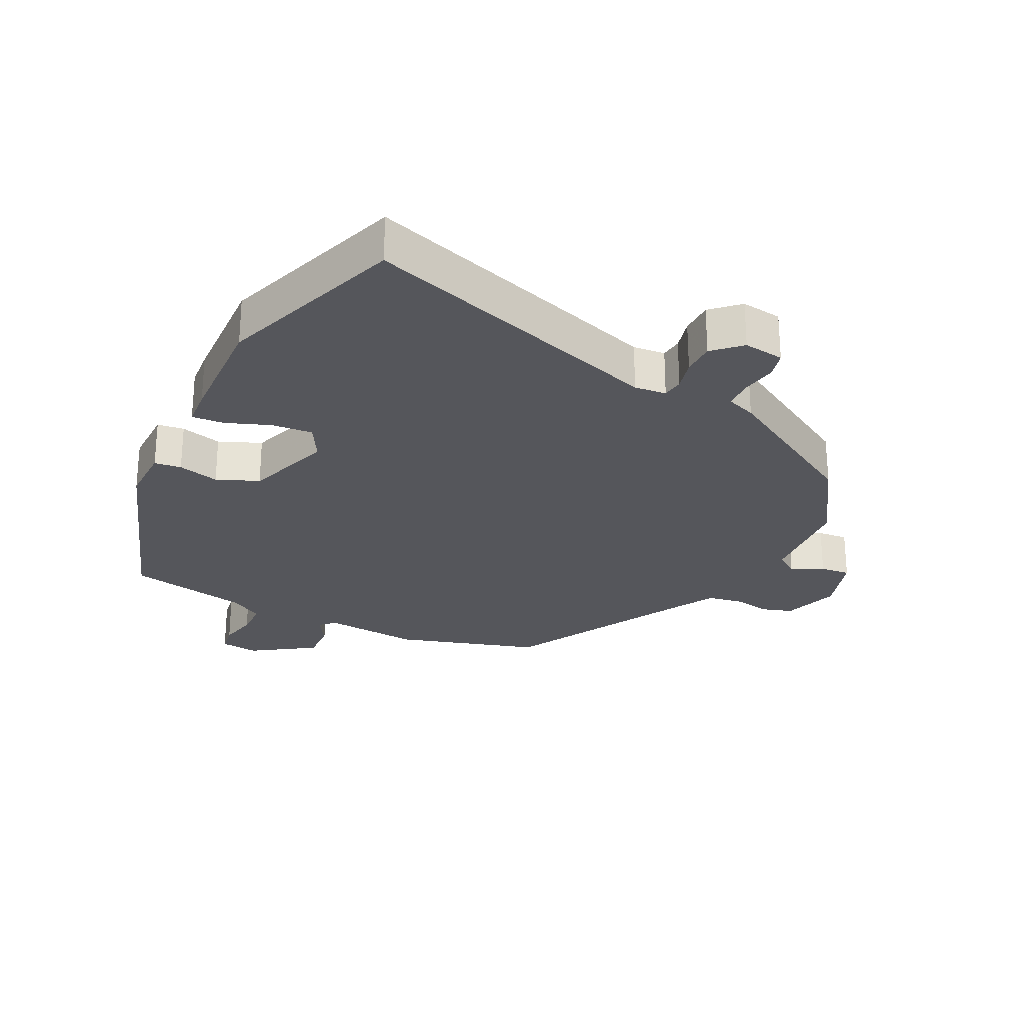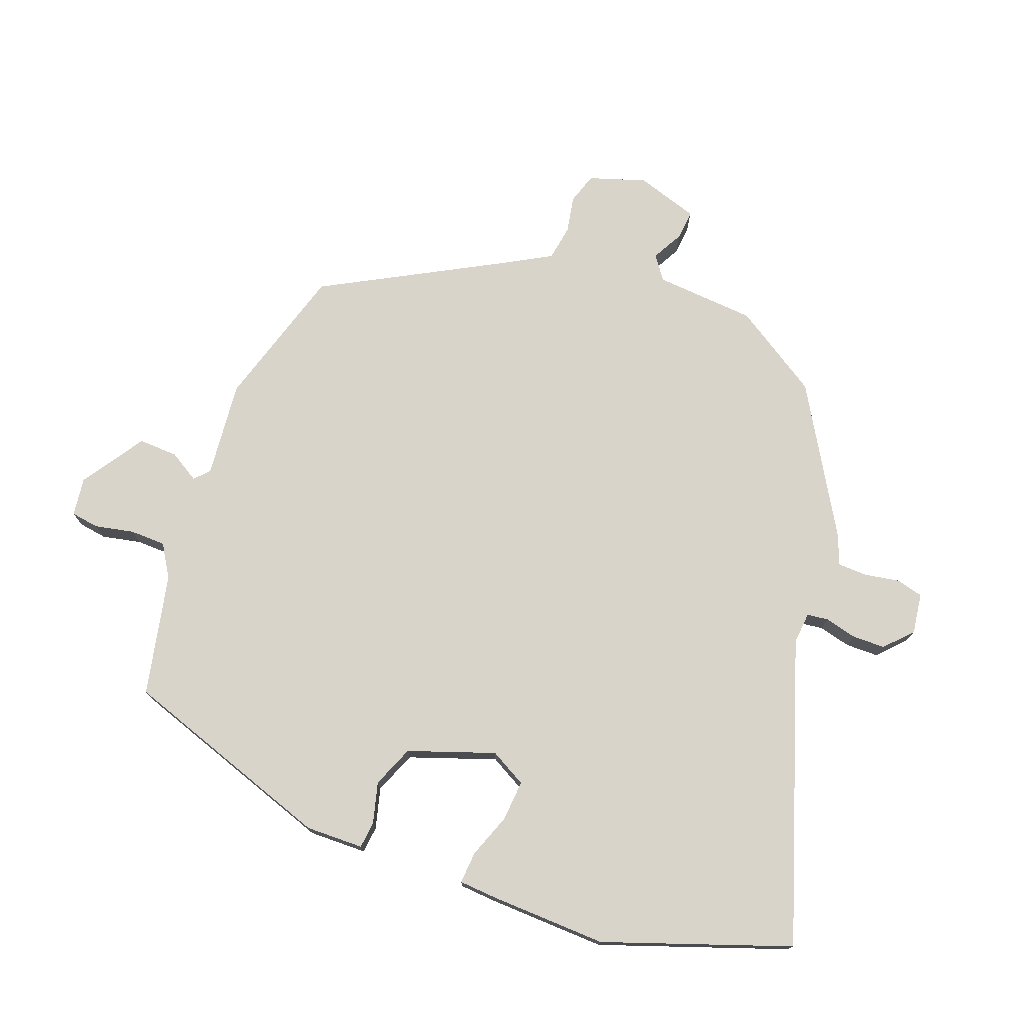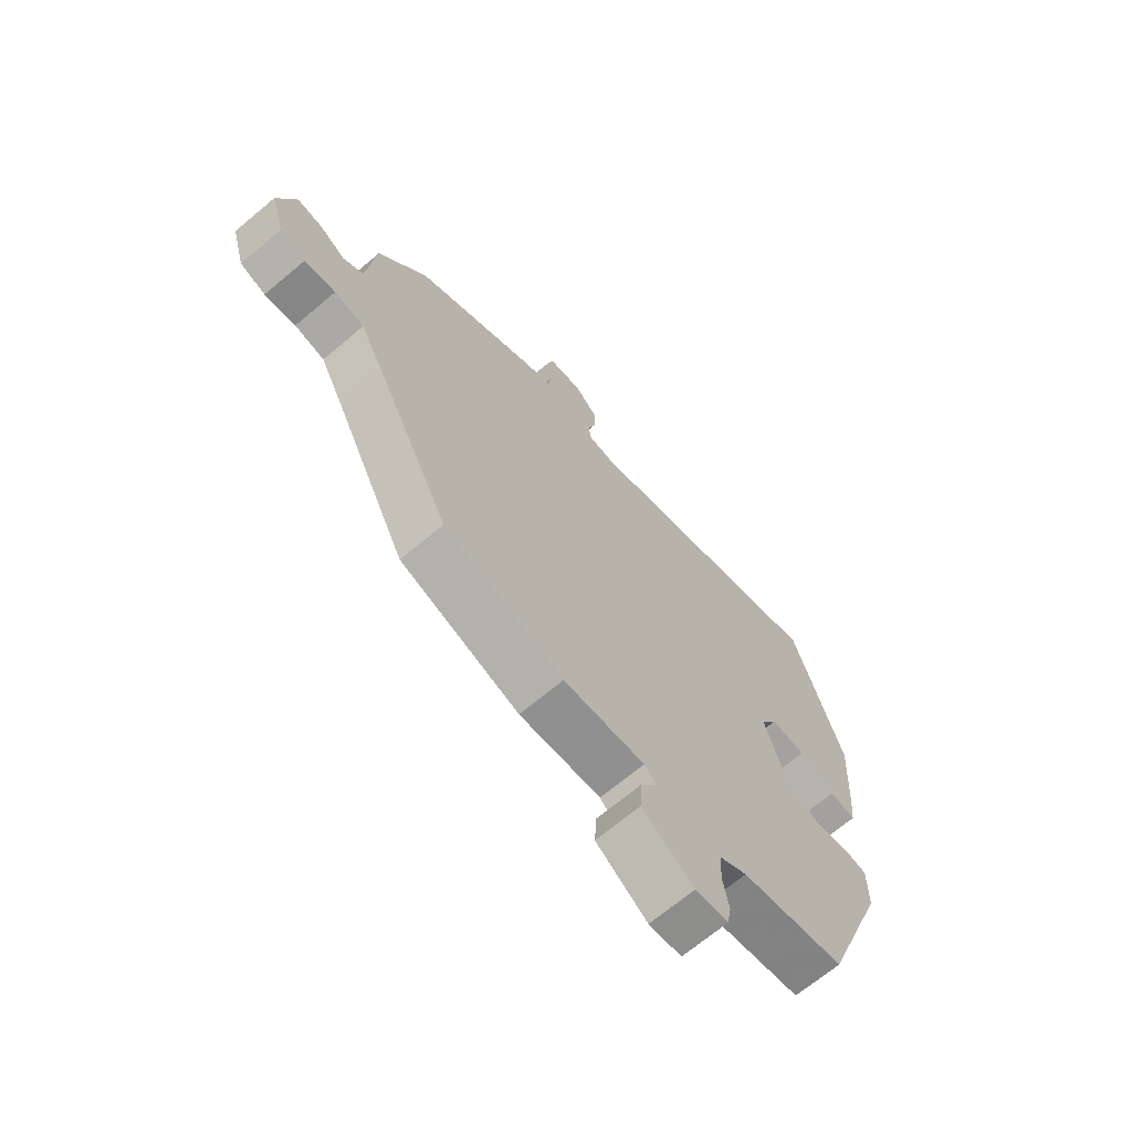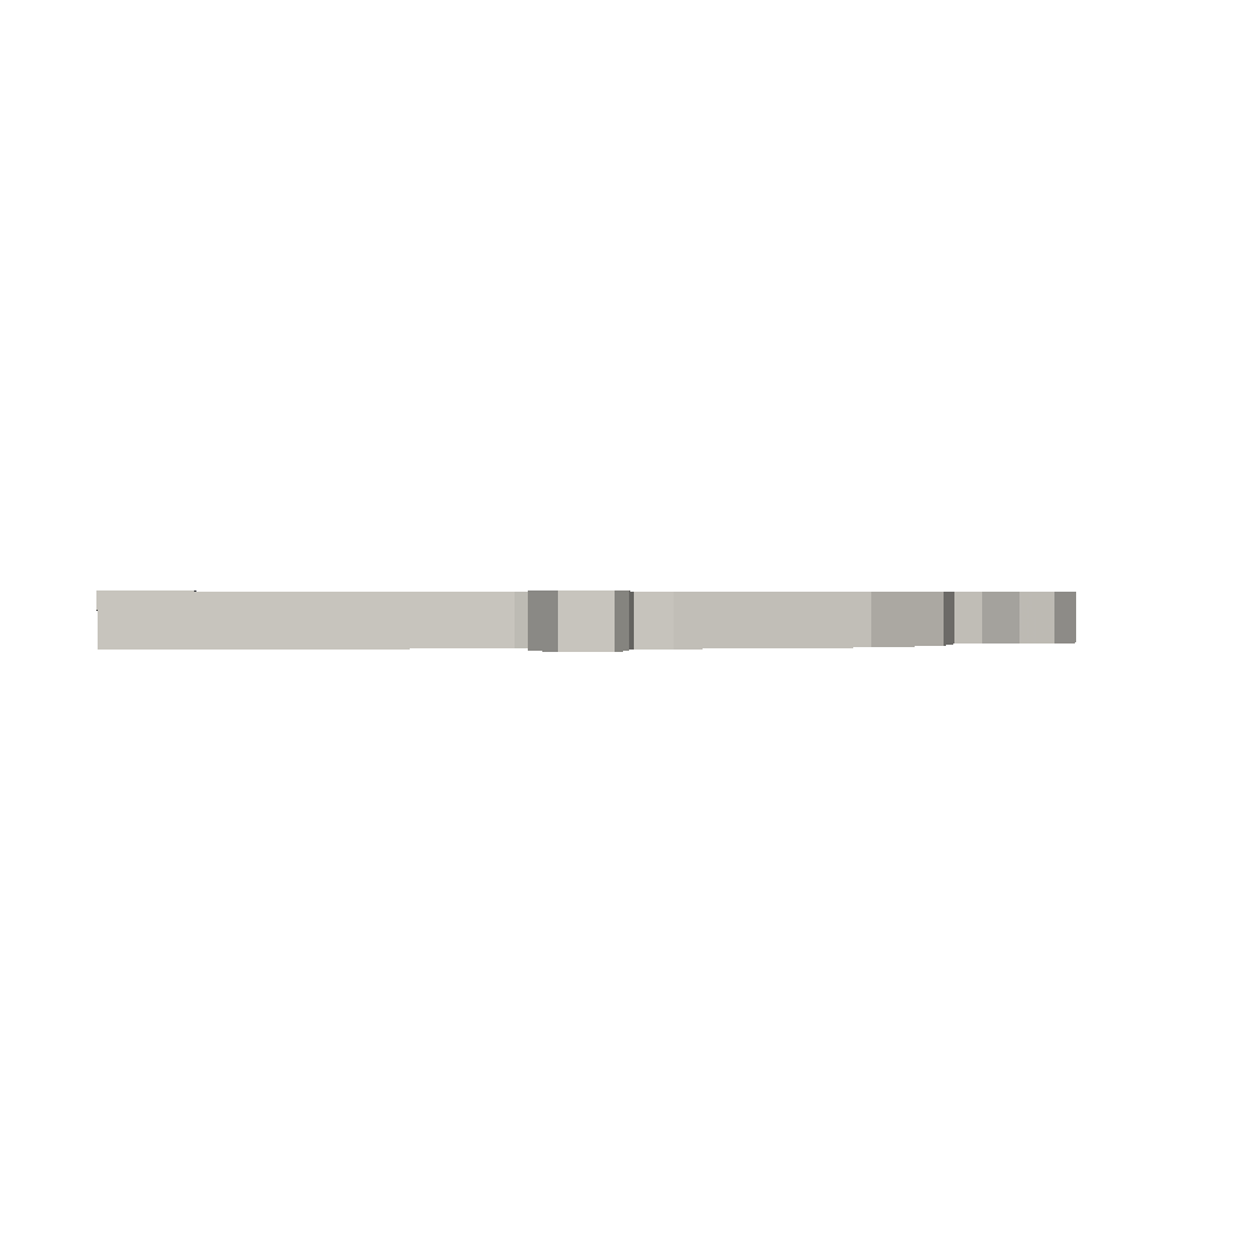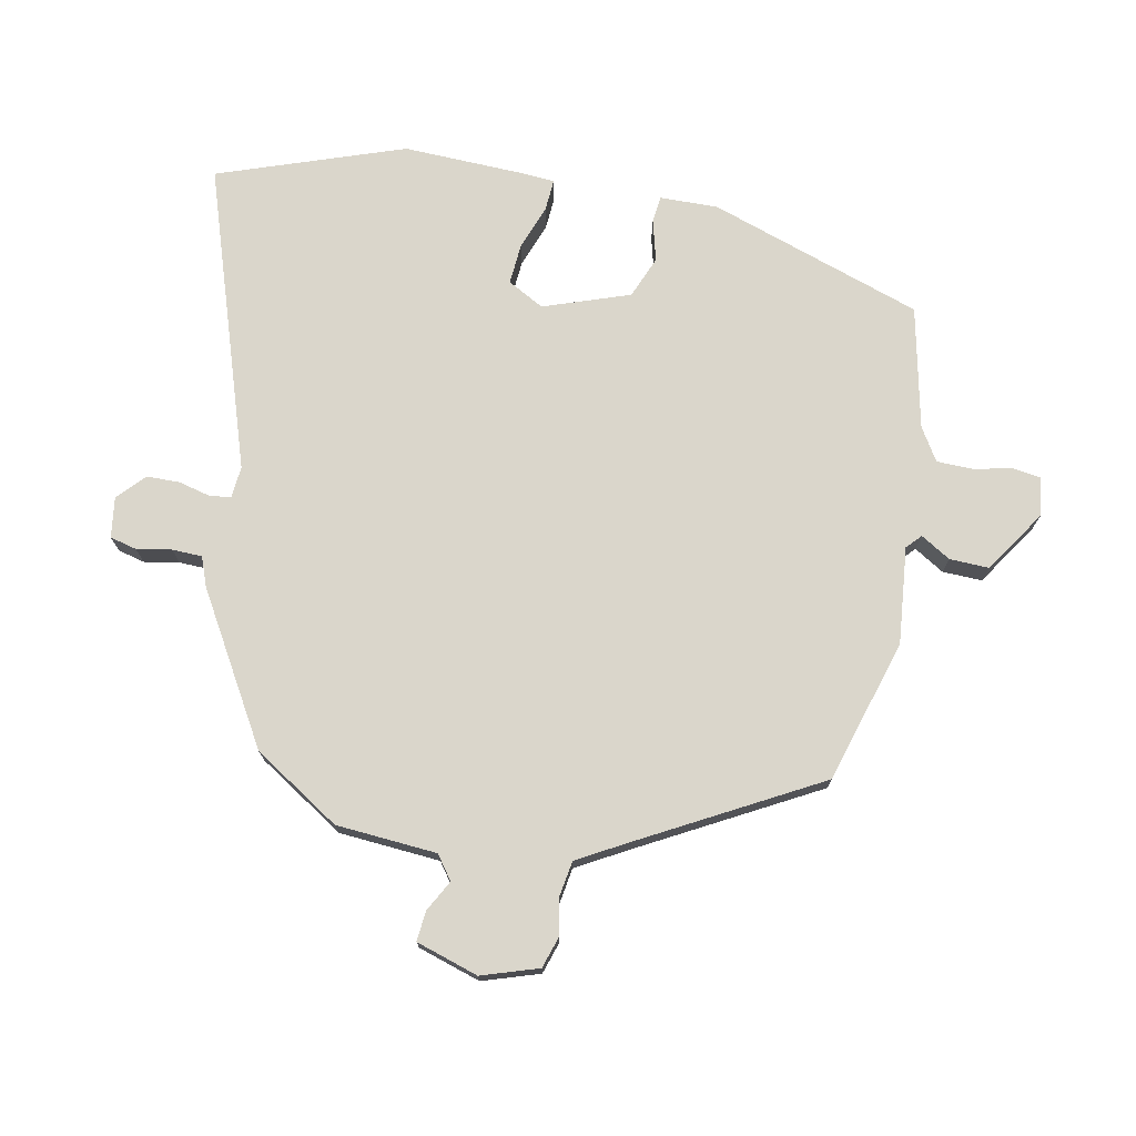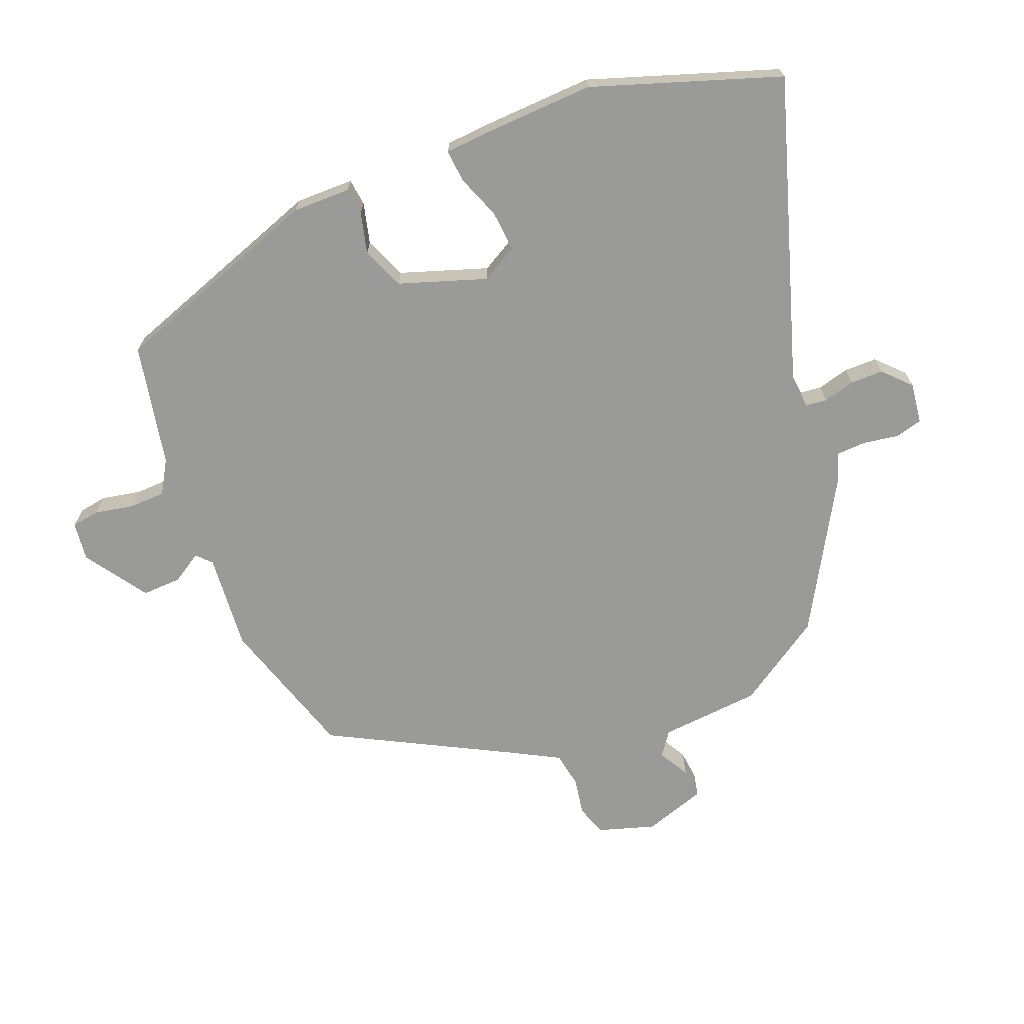
<metadata>
{"format":"obj","ext":"obj","renderer":"f3d","projection":"perspective","resolution":1024,"background":"white","views":[{"elev":-26.2,"azim":-27.9,"up":"+Y"},{"elev":74.9,"azim":-71.2,"up":"+Y"},{"elev":-68.4,"azim":130.1,"up":"+Z"},{"elev":0.4,"azim":6.4,"up":"+Y"},{"elev":73.9,"azim":99.3,"up":"+Y"},{"elev":-69.2,"azim":-69.4,"up":"+Y"}]}
</metadata>
<code>
v -0.546 0.07 0.354
v -0.453 0.07 0.649
v 0.026 0.07 0.508
v 0.076 0.07 0.514
v 0.079 0.07 0.548
v 0.065 0.07 0.597
v 0.064 0.07 0.649
v 0.105 0.07 0.69
v 0.169 0.07 0.683
v 0.181 0.07 0.641
v 0.173 0.07 0.586
v 0.176 0.07 0.539
v 0.223 0.07 0.523
v 0.459 0.07 0.394
v 0.55 0.07 0.261
v 0.567 0.07 0.103
v 0.605 0.07 0.077
v 0.653 0.07 0.105
v 0.7 0.07 0.111
v 0.734 0.07 0.014
v 0.708 0.07 -0.076
v 0.66 0.07 -0.093
v 0.602 0.07 -0.084
v 0.546 0.07 -0.095
v 0.506 0.07 -0.172
v 0.363 0.07 -0.456
v 0.14 0.07 -0.53
v -0.012 0.07 -0.52
v -0.034 0.07 -0.542
v -0.004 0.07 -0.588
v 0 0.07 -0.65
v -0.096 0.07 -0.718
v -0.157 0.07 -0.712
v -0.165 0.07 -0.668
v -0.154 0.07 -0.606
v -0.157 0.07 -0.55
v -0.209 0.07 -0.52
v -0.402 0.07 -0.485
v -0.526 0.07 -0.153
v -0.527 0.07 -0.062
v -0.485 0.07 -0.056
v -0.42 0.07 -0.071
v -0.355 0.07 -0.042
v -0.312 0.07 0.095
v -0.345 0.07 0.151
v -0.409 0.07 0.144
v -0.478 0.07 0.116
v -0.528 0.07 0.111
v -0.534 0.07 0.17
v -0.546 0 0.354
v -0.453 0 0.649
v 0.026 0 0.508
v 0.076 0 0.514
v 0.079 0 0.548
v 0.065 0 0.597
v 0.064 0 0.649
v 0.105 0 0.69
v 0.169 0 0.683
v 0.181 0 0.641
v 0.173 0 0.586
v 0.176 0 0.539
v 0.223 0 0.523
v 0.459 0 0.394
v 0.55 0 0.261
v 0.567 0 0.103
v 0.605 0 0.077
v 0.653 0 0.105
v 0.7 0 0.111
v 0.734 0 0.014
v 0.708 0 -0.076
v 0.66 0 -0.093
v 0.602 0 -0.084
v 0.546 0 -0.095
v 0.506 0 -0.172
v 0.363 0 -0.456
v 0.14 0 -0.53
v -0.012 0 -0.52
v -0.034 0 -0.542
v -0.004 0 -0.588
v 0 0 -0.65
v -0.096 0 -0.718
v -0.157 0 -0.712
v -0.165 0 -0.668
v -0.154 0 -0.606
v -0.157 0 -0.55
v -0.209 0 -0.52
v -0.402 0 -0.485
v -0.526 0 -0.153
v -0.527 0 -0.062
v -0.485 0 -0.056
v -0.42 0 -0.071
v -0.355 0 -0.042
v -0.312 0 0.095
v -0.345 0 0.151
v -0.409 0 0.144
v -0.478 0 0.116
v -0.528 0 0.111
v -0.534 0 0.17
f 1 2 3
f 49 1 3
f 48 49 3
f 47 48 3
f 46 47 3
f 45 46 3 4
f 44 45 4
f 43 44 4
f 40 41 42
f 39 40 42
f 38 39 42
f 37 38 42
f 36 37 42 43
f 33 34 35
f 32 33 35
f 31 32 35
f 30 31 35
f 29 30 35
f 28 29 35 36
f 25 26 27 28
f 36 43 4
f 28 36 4
f 25 28 4
f 24 25 4
f 21 22 23
f 20 21 23
f 19 20 23
f 18 19 23
f 17 18 23
f 16 17 23 24
f 24 4 5
f 16 24 5
f 15 16 5
f 14 15 5
f 13 14 5
f 12 13 5
f 9 10 11
f 8 9 11
f 8 11 12
f 7 8 12
f 6 7 12
f 5 6 12
f 52 51 50
f 52 50 98
f 52 98 97
f 52 97 96
f 52 96 95
f 53 52 95 94
f 53 94 93
f 53 93 92
f 91 90 89
f 91 89 88
f 91 88 87
f 91 87 86
f 92 91 86 85
f 84 83 82
f 84 82 81
f 84 81 80
f 84 80 79
f 84 79 78
f 85 84 78 77
f 77 76 75 74
f 53 92 85
f 53 85 77
f 53 77 74
f 53 74 73
f 72 71 70
f 72 70 69
f 72 69 68
f 72 68 67
f 72 67 66
f 73 72 66 65
f 54 53 73
f 54 73 65
f 54 65 64
f 54 64 63
f 54 63 62
f 54 62 61
f 60 59 58
f 60 58 57
f 61 60 57
f 61 57 56
f 61 56 55
f 61 55 54
f 1 50 51 2
f 2 51 52 3
f 3 52 53 4
f 4 53 54 5
f 5 54 55 6
f 6 55 56 7
f 7 56 57 8
f 8 57 58 9
f 9 58 59 10
f 10 59 60 11
f 11 60 61 12
f 12 61 62 13
f 13 62 63 14
f 14 63 64 15
f 15 64 65 16
f 16 65 66 17
f 17 66 67 18
f 18 67 68 19
f 19 68 69 20
f 20 69 70 21
f 21 70 71 22
f 22 71 72 23
f 23 72 73 24
f 24 73 74 25
f 25 74 75 26
f 26 75 76 27
f 27 76 77 28
f 28 77 78 29
f 29 78 79 30
f 30 79 80 31
f 31 80 81 32
f 32 81 82 33
f 33 82 83 34
f 34 83 84 35
f 35 84 85 36
f 36 85 86 37
f 37 86 87 38
f 38 87 88 39
f 39 88 89 40
f 40 89 90 41
f 41 90 91 42
f 42 91 92 43
f 43 92 93 44
f 44 93 94 45
f 45 94 95 46
f 46 95 96 47
f 47 96 97 48
f 48 97 98 49
f 49 98 50 1

</code>
